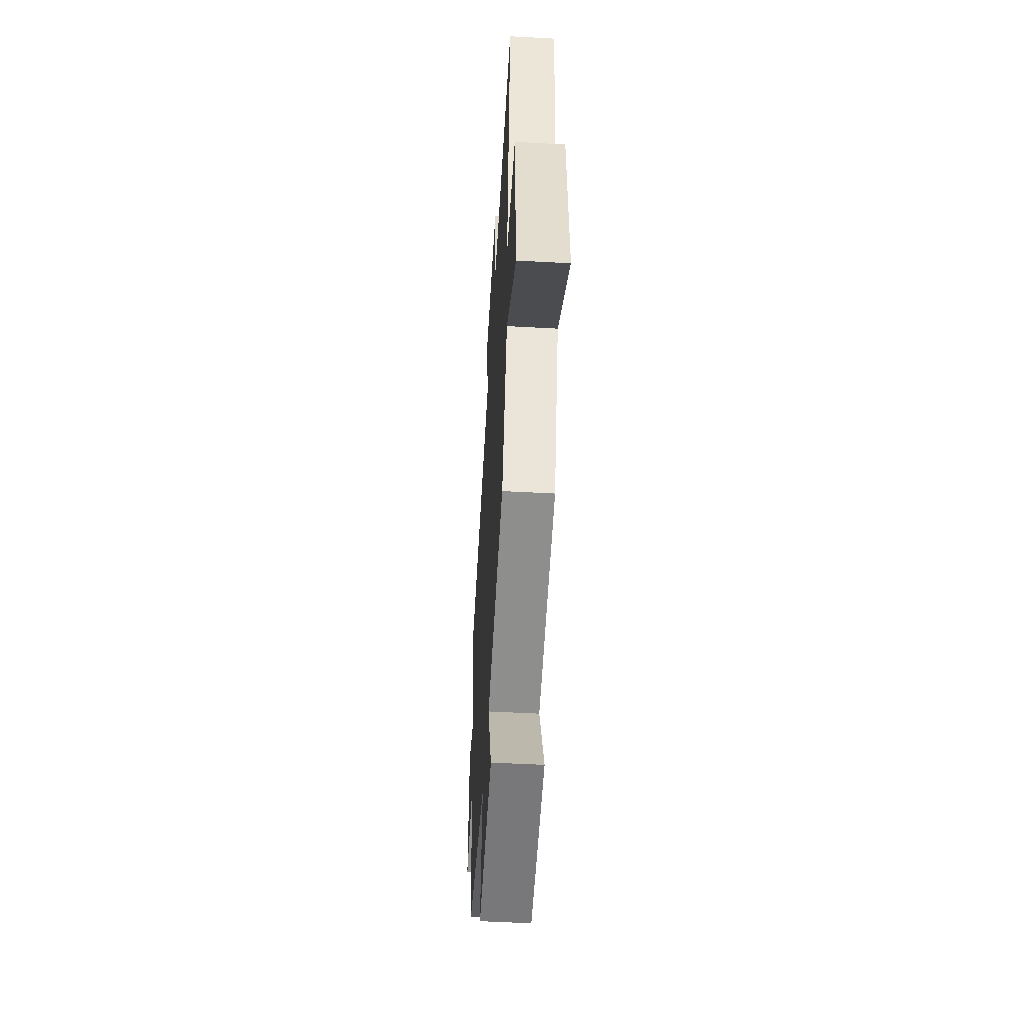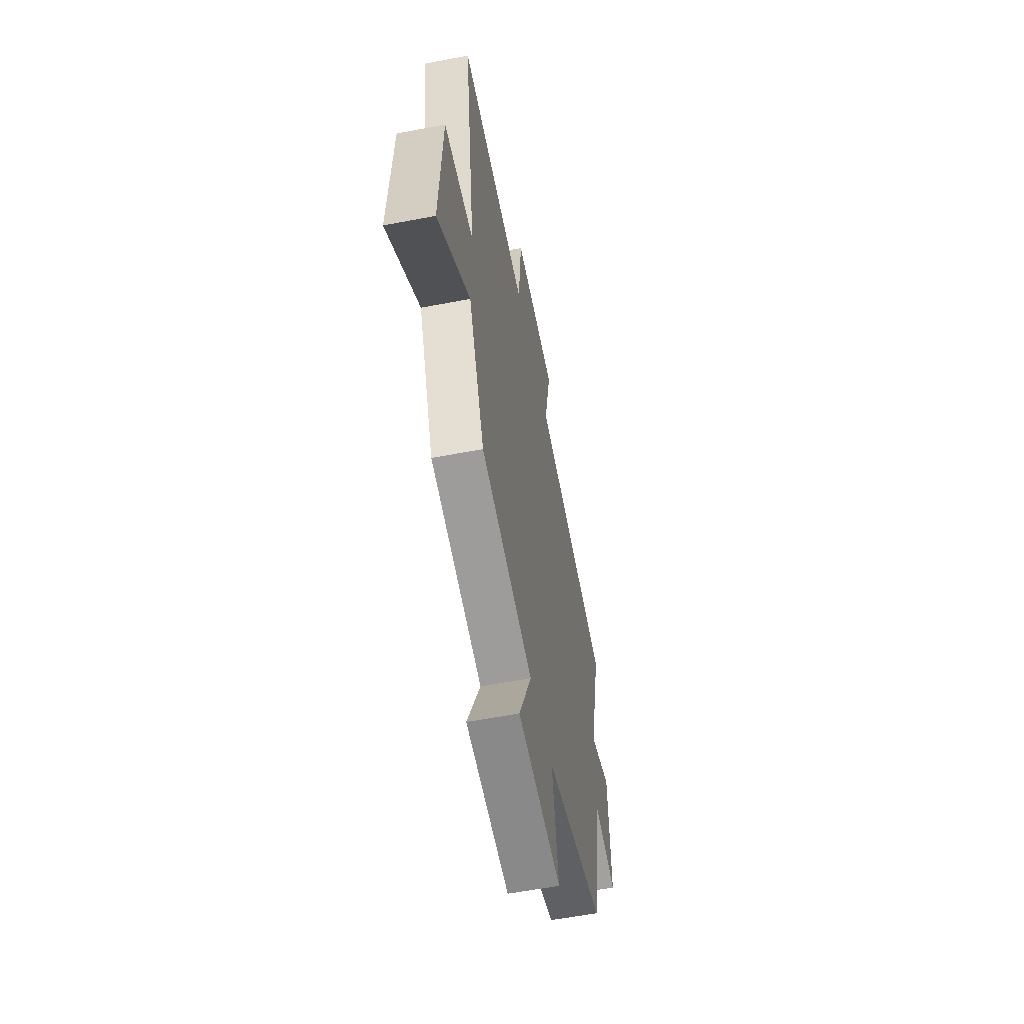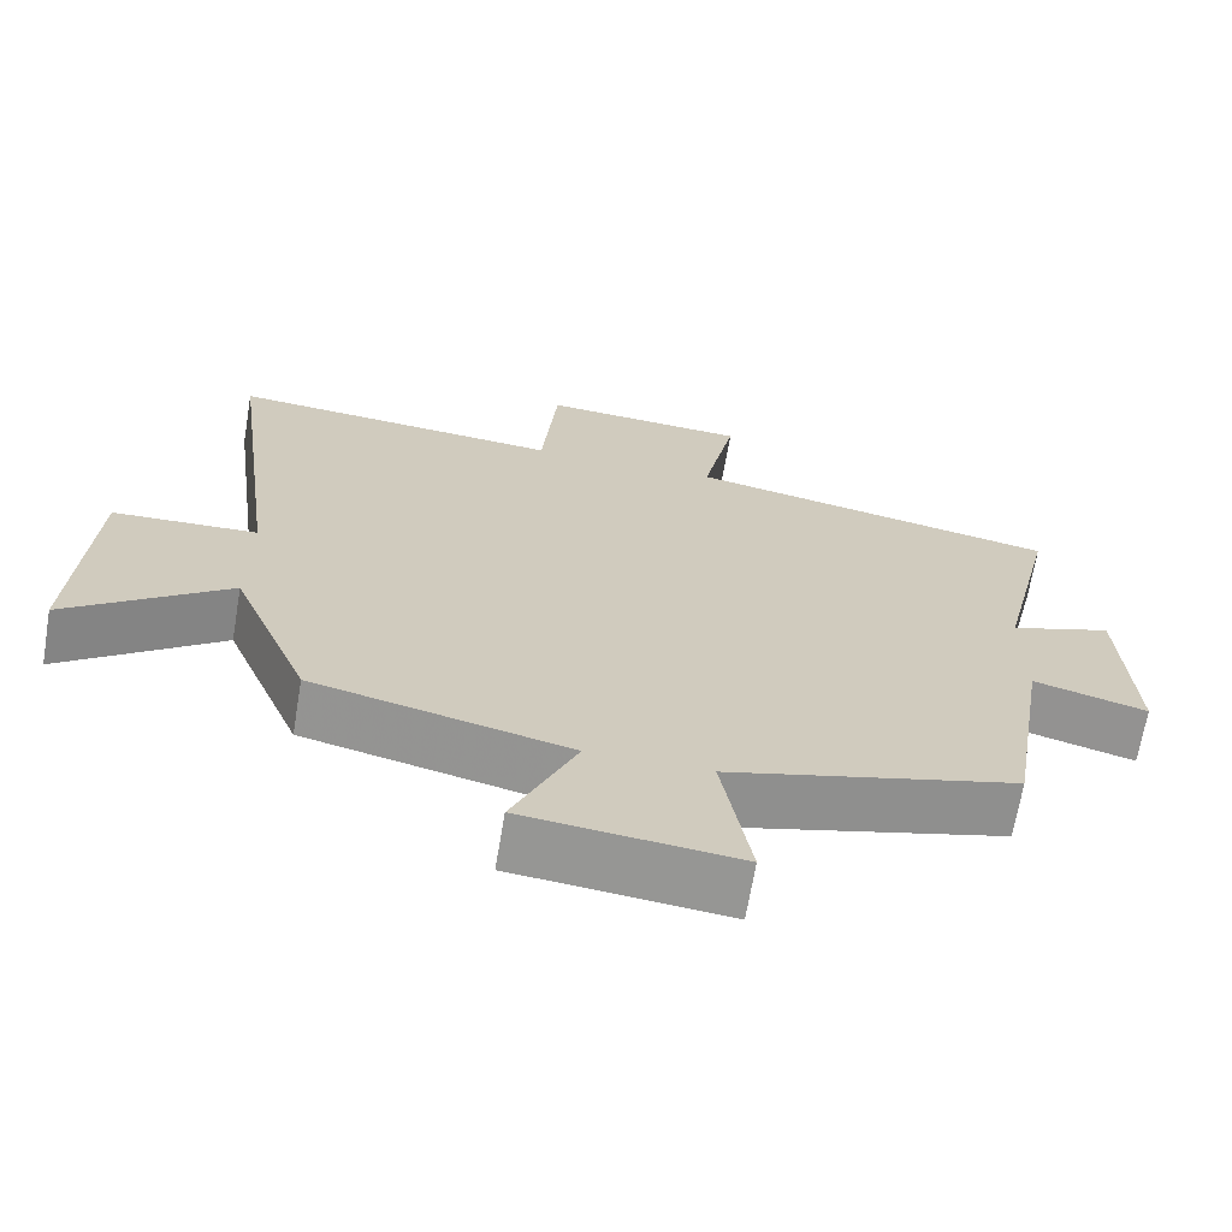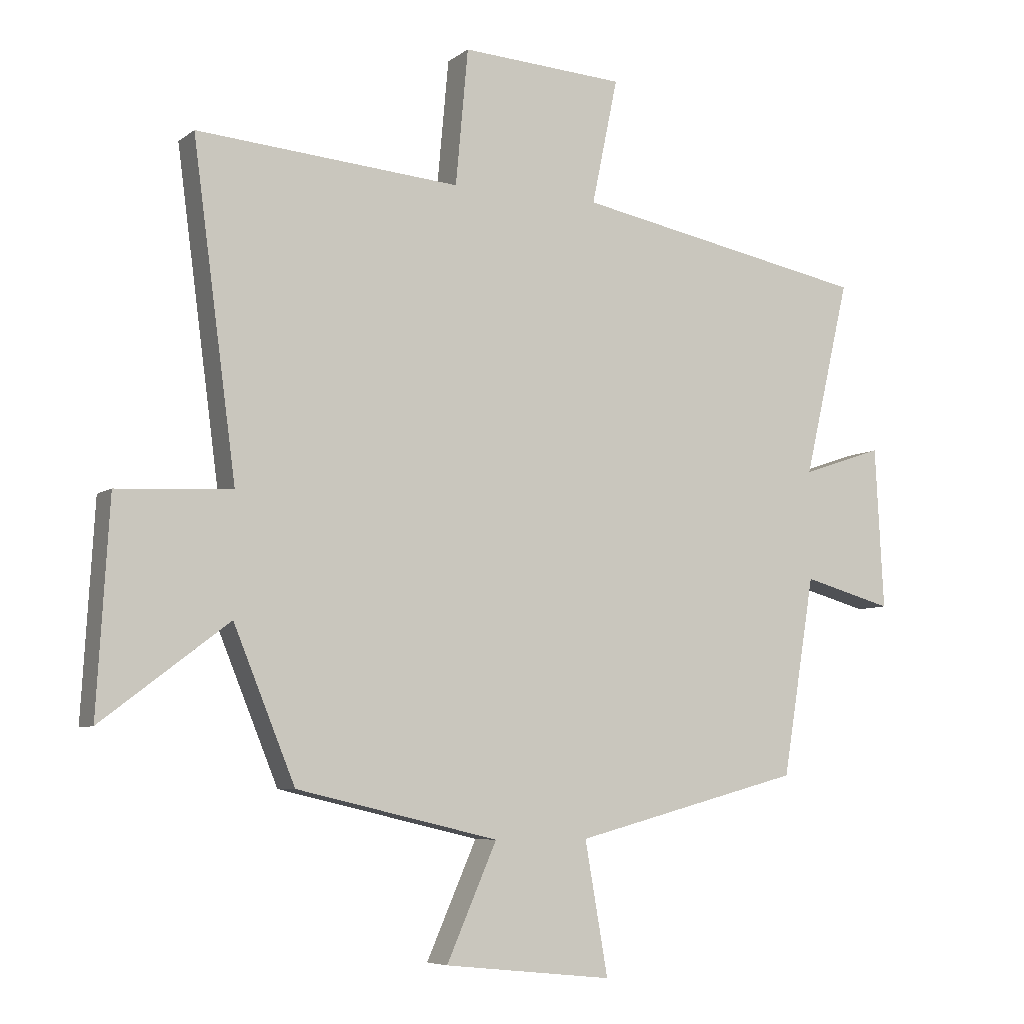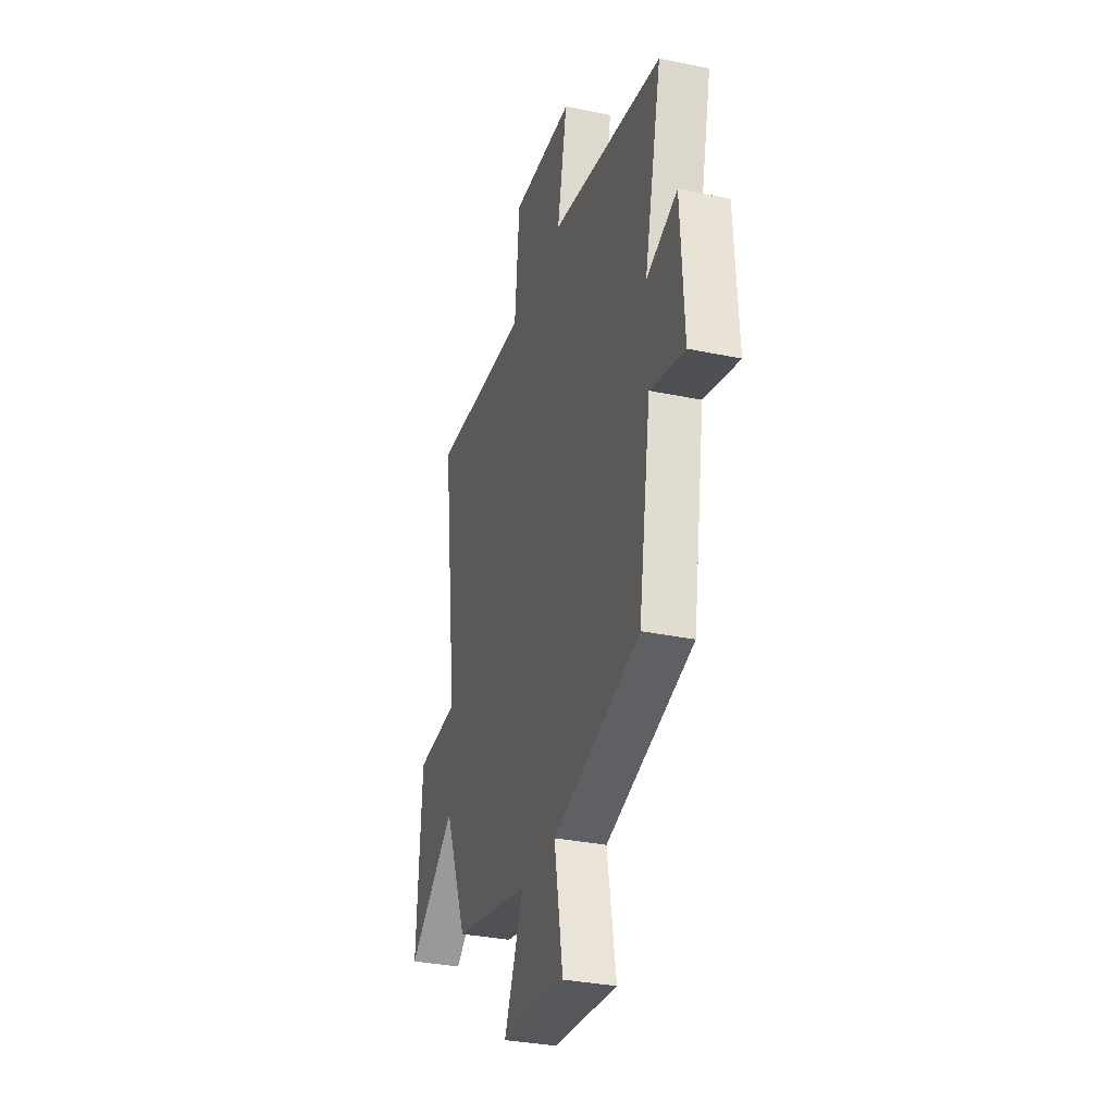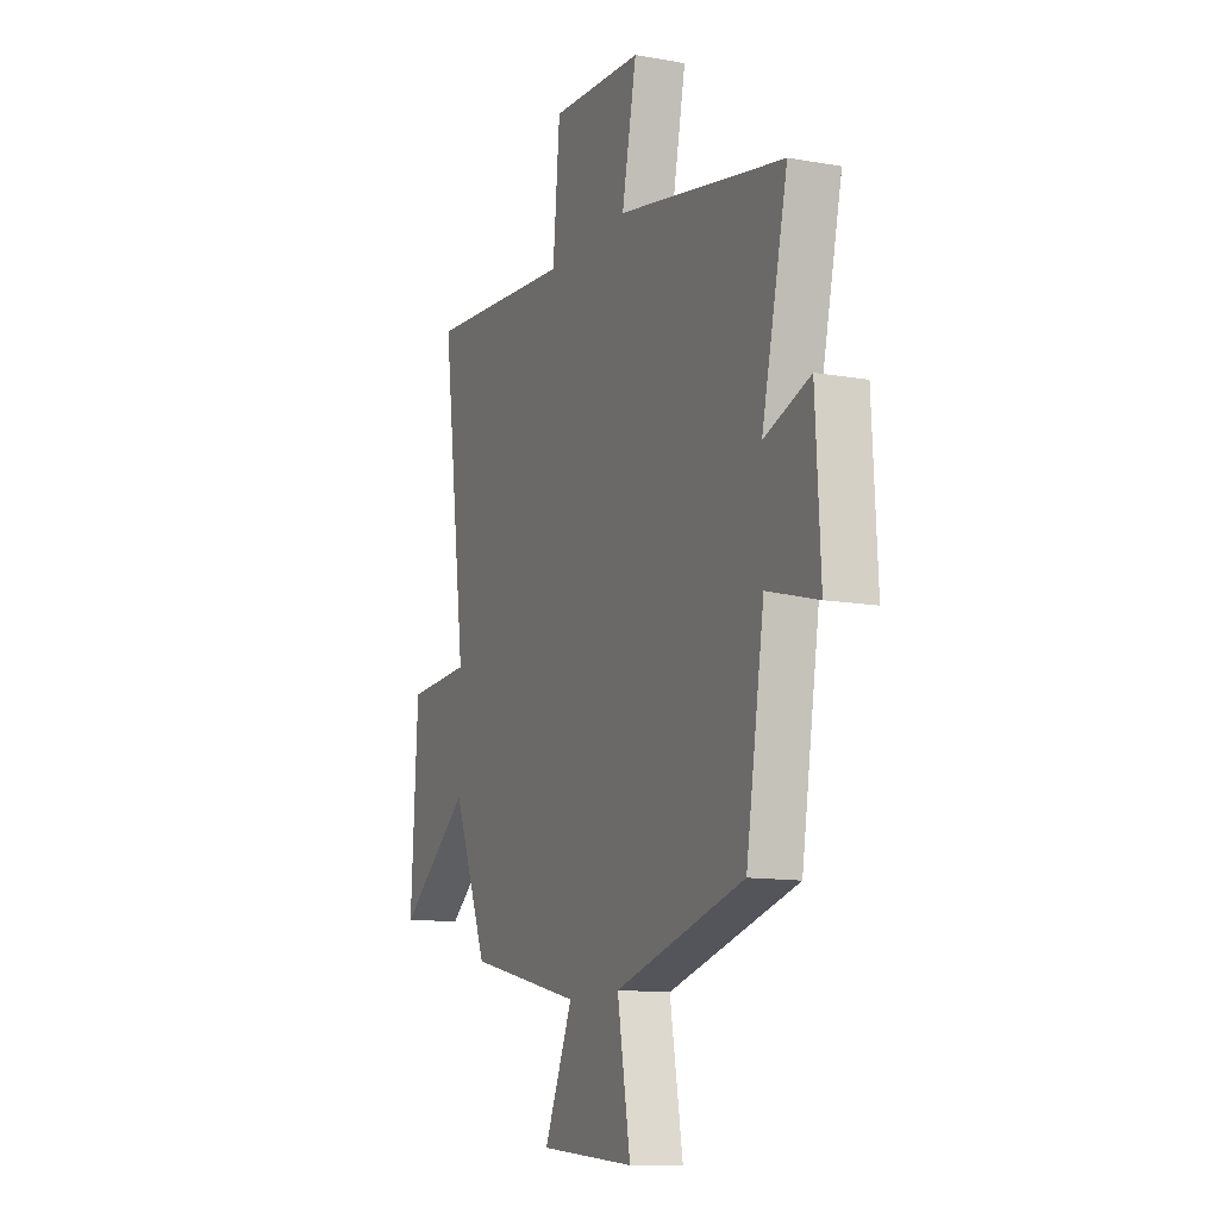
<metadata>
{"format":"obj","ext":"obj","renderer":"f3d","projection":"perspective","resolution":1024,"background":"white","views":[{"elev":-51.7,"azim":86.6,"up":"+Z"},{"elev":-57.5,"azim":101.3,"up":"+Z"},{"elev":-67.7,"azim":170.4,"up":"+Z"},{"elev":-6.5,"azim":152.9,"up":"+Z"},{"elev":-32.6,"azim":-106.2,"up":"+Z"},{"elev":-12.1,"azim":-112.9,"up":"+Z"}]}
</metadata>
<code>
v 0.57 0.07 0.534
v 0.5 0.07 0.008
v 0.685 0.07 -0.001
v 0.705 0.07 -0.337
v 0.5 0.07 -0.182
v 0.401 0.07 -0.424
v 0.075 0.07 -0.5
v 0.156 0.07 -0.684
v -0.116 0.07 -0.712
v -0.079 0.07 -0.5
v -0.448 0.07 -0.402
v -0.5 0.07 -0.083
v -0.645 0.07 -0.123
v -0.631 0.07 0.137
v -0.5 0.07 0.093
v -0.574 0.07 0.408
v -0.097 0.07 0.5
v -0.139 0.07 0.702
v 0.125 0.07 0.718
v 0.145 0.07 0.5
v 0.57 0 0.534
v 0.5 0 0.008
v 0.685 0 -0.001
v 0.705 0 -0.337
v 0.5 0 -0.182
v 0.401 0 -0.424
v 0.075 0 -0.5
v 0.156 0 -0.684
v -0.116 0 -0.712
v -0.079 0 -0.5
v -0.448 0 -0.402
v -0.5 0 -0.083
v -0.645 0 -0.123
v -0.631 0 0.137
v -0.5 0 0.093
v -0.574 0 0.408
v -0.097 0 0.5
v -0.139 0 0.702
v 0.125 0 0.718
v 0.145 0 0.5
f 17 18 19 20
f 15 16 17 20
f 15 20 1 2
f 12 13 14 15
f 12 15 2
f 11 12 2
f 10 11 2
f 7 8 9 10
f 7 10 2
f 6 7 2
f 5 6 2
f 2 3 4 5
f 40 39 38 37
f 40 37 36 35
f 22 21 40 35
f 35 34 33 32
f 22 35 32
f 22 32 31
f 22 31 30
f 30 29 28 27
f 22 30 27
f 22 27 26
f 22 26 25
f 25 24 23 22
f 1 21 22 2
f 2 22 23 3
f 3 23 24 4
f 4 24 25 5
f 5 25 26 6
f 6 26 27 7
f 7 27 28 8
f 8 28 29 9
f 9 29 30 10
f 10 30 31 11
f 11 31 32 12
f 12 32 33 13
f 13 33 34 14
f 14 34 35 15
f 15 35 36 16
f 16 36 37 17
f 17 37 38 18
f 18 38 39 19
f 19 39 40 20
f 20 40 21 1

</code>
